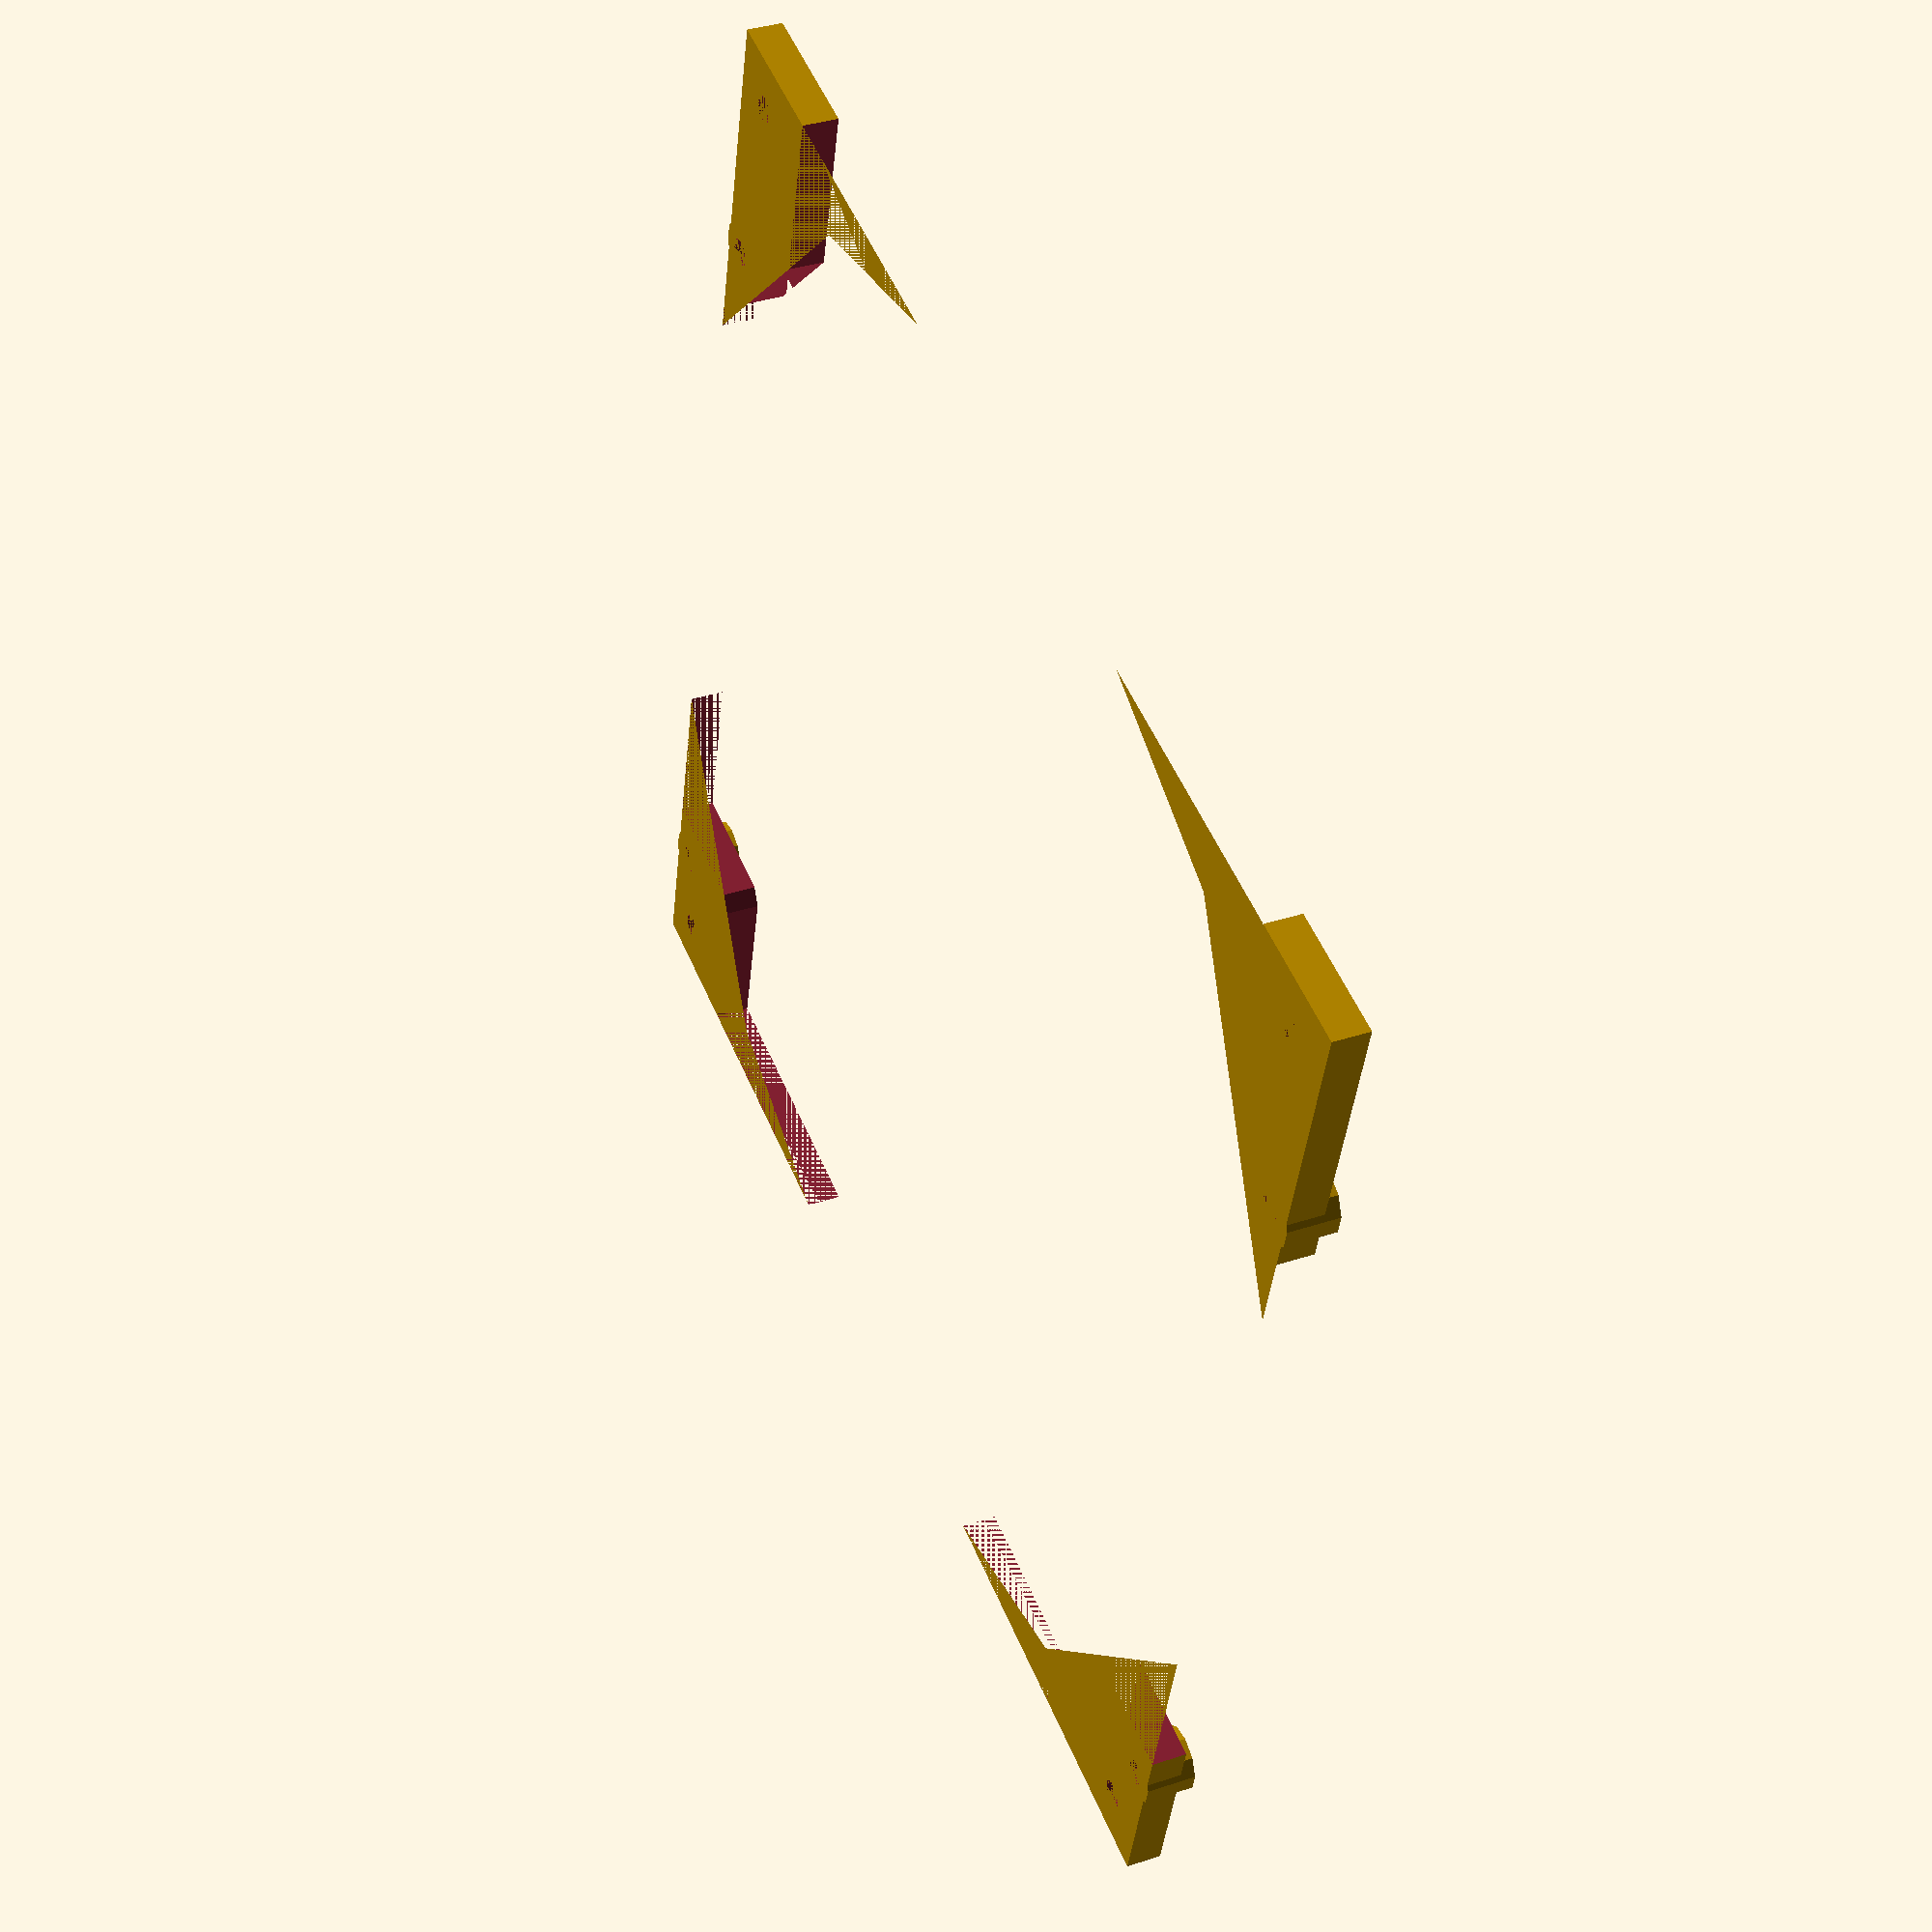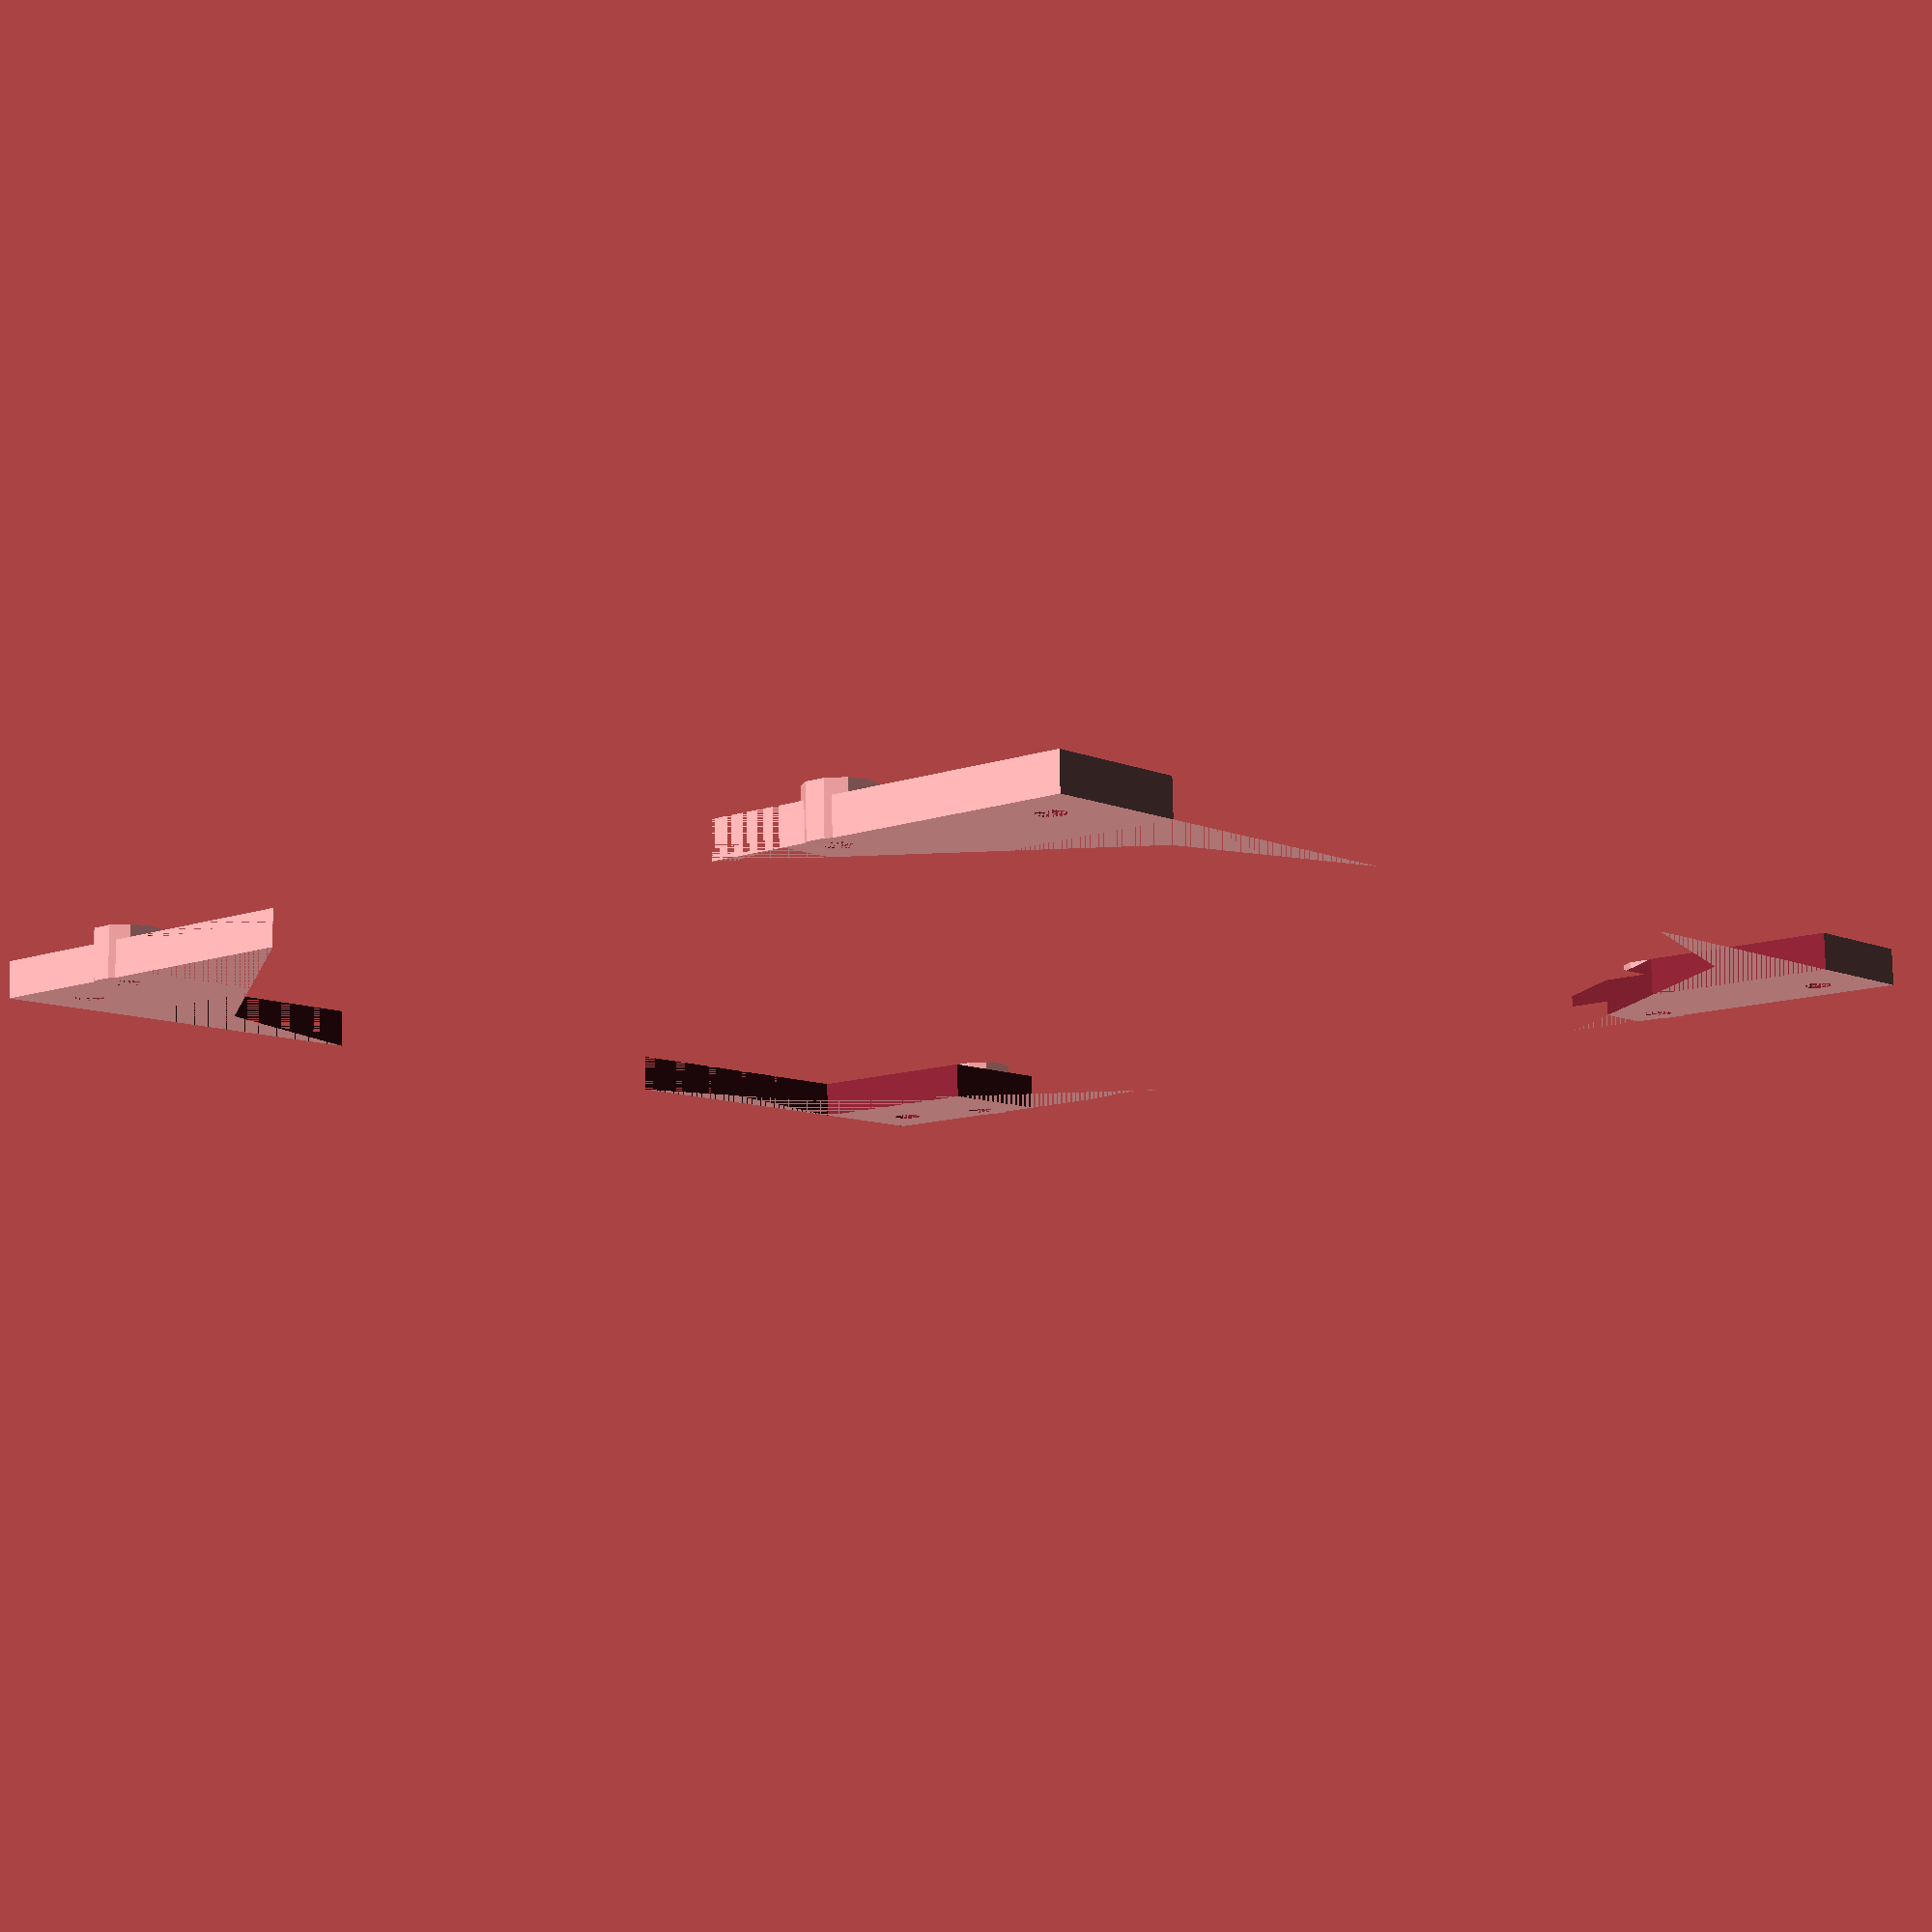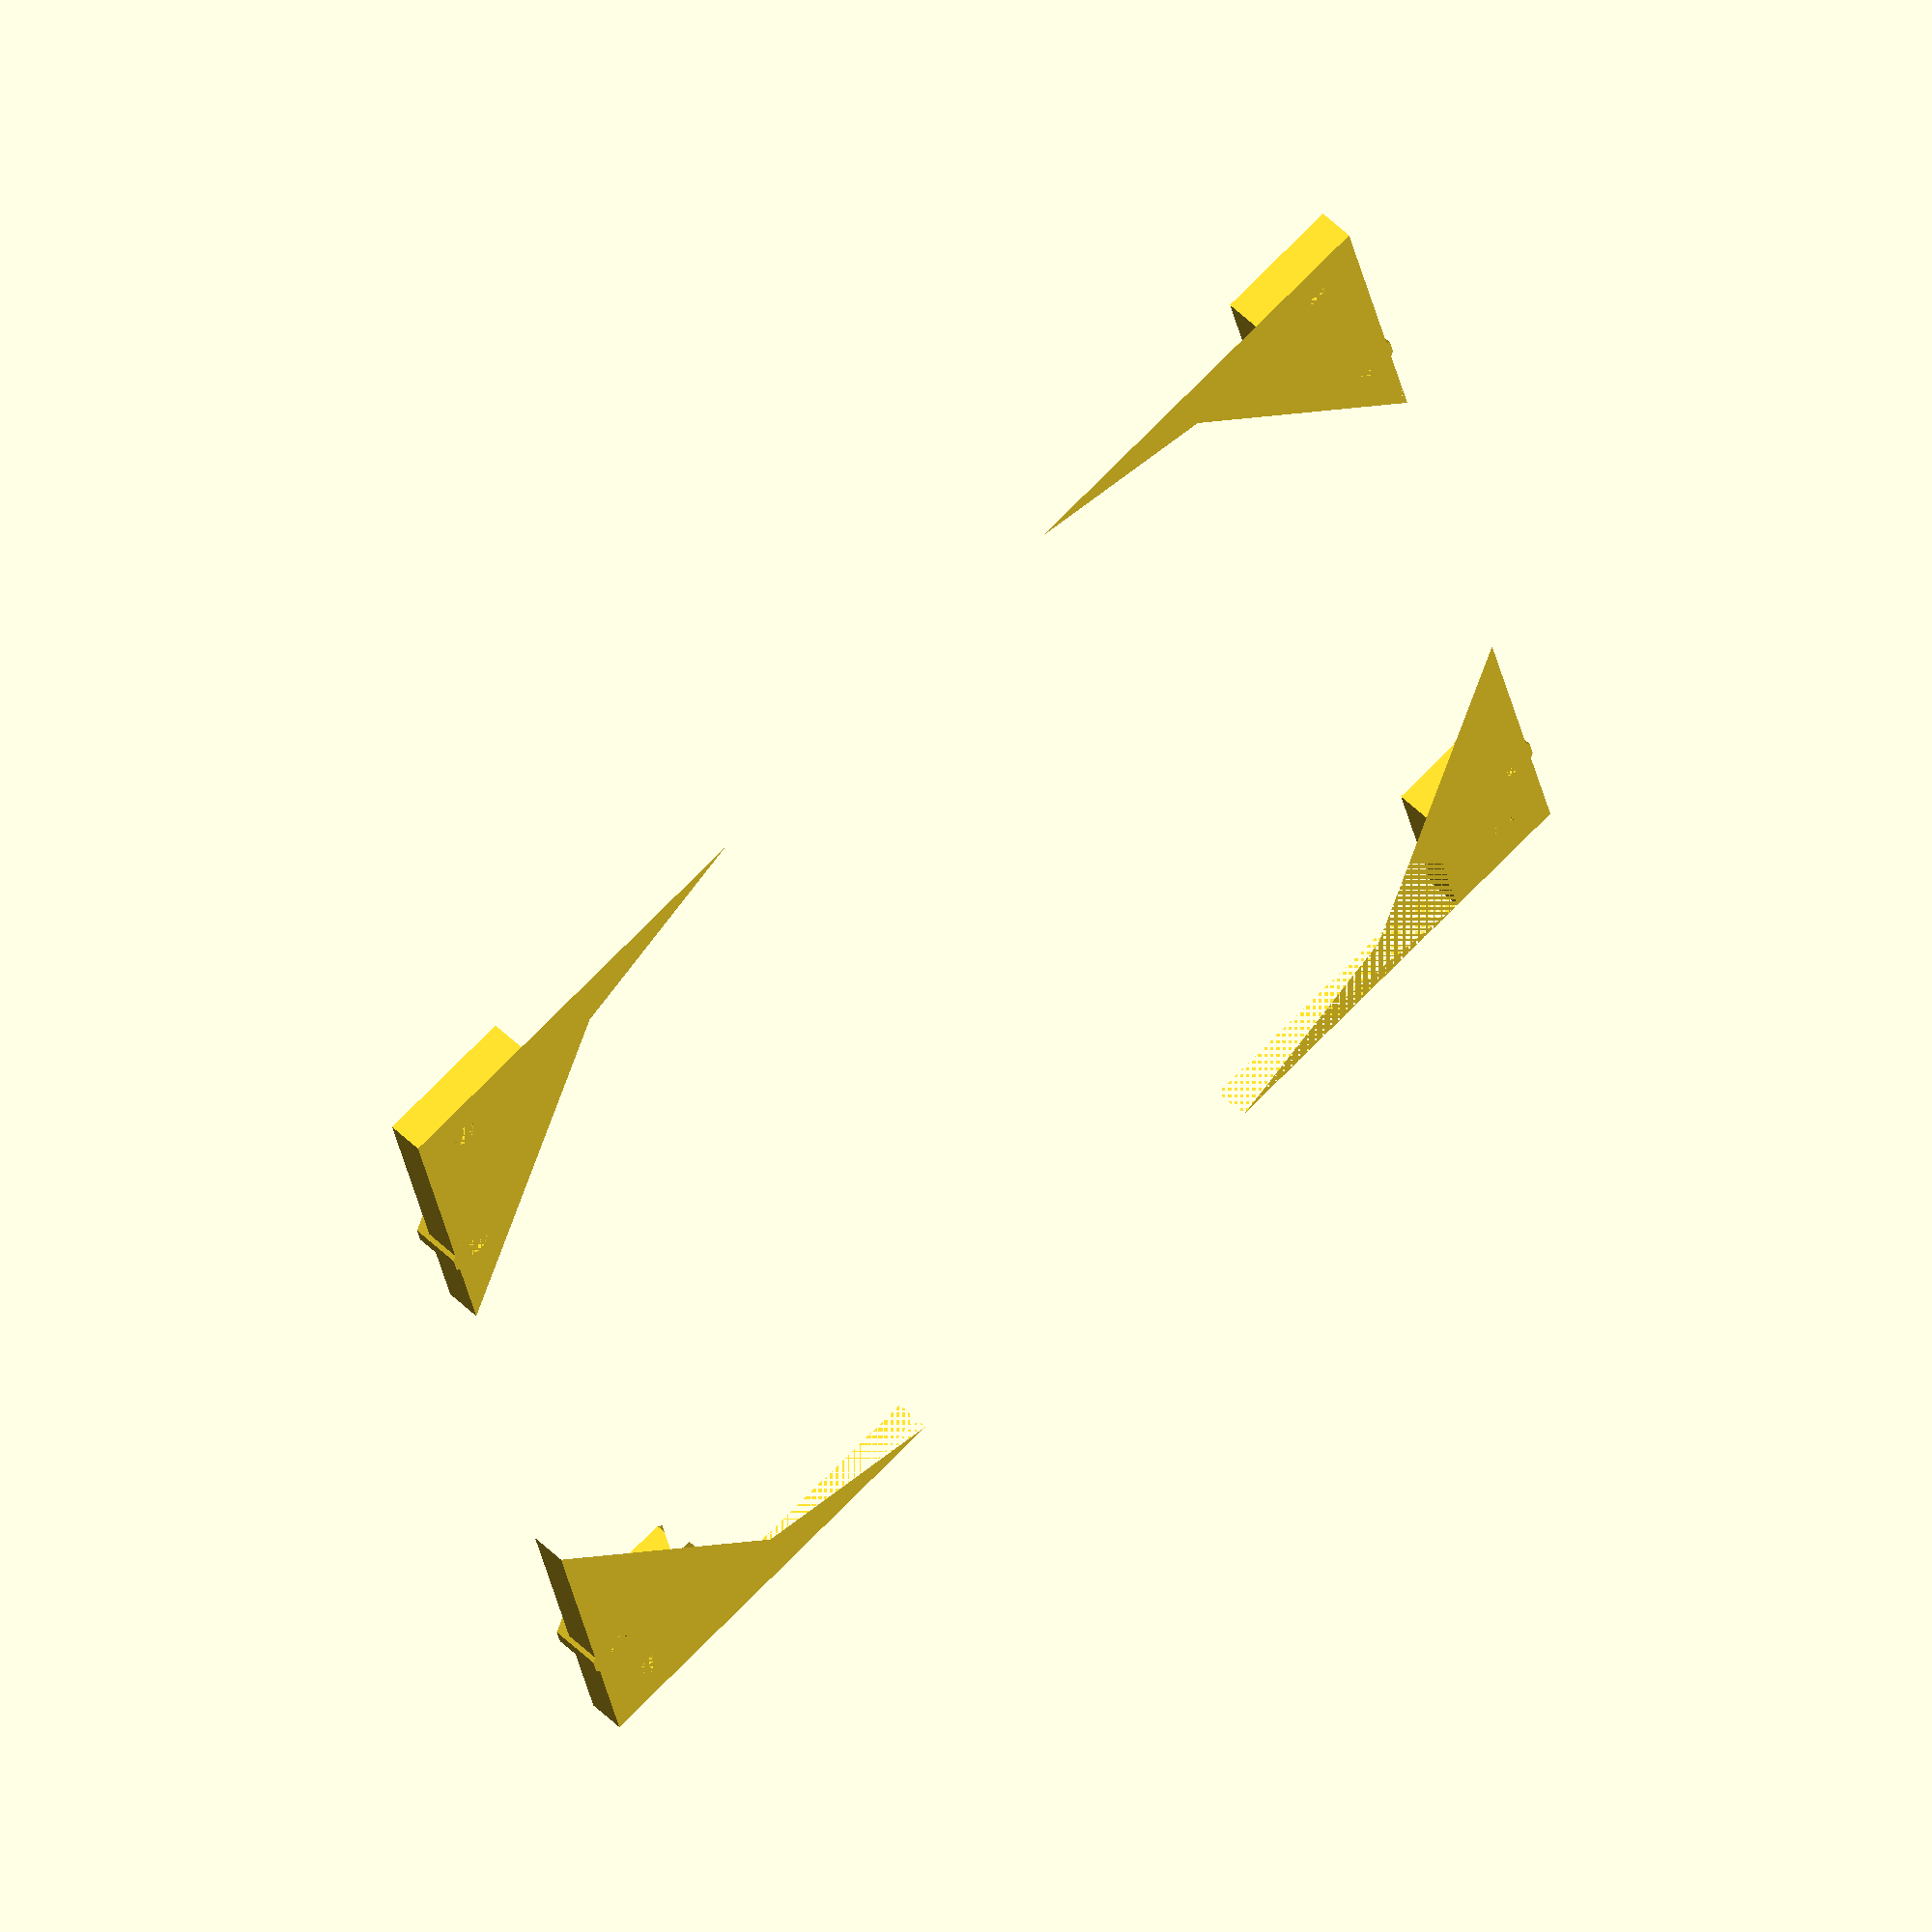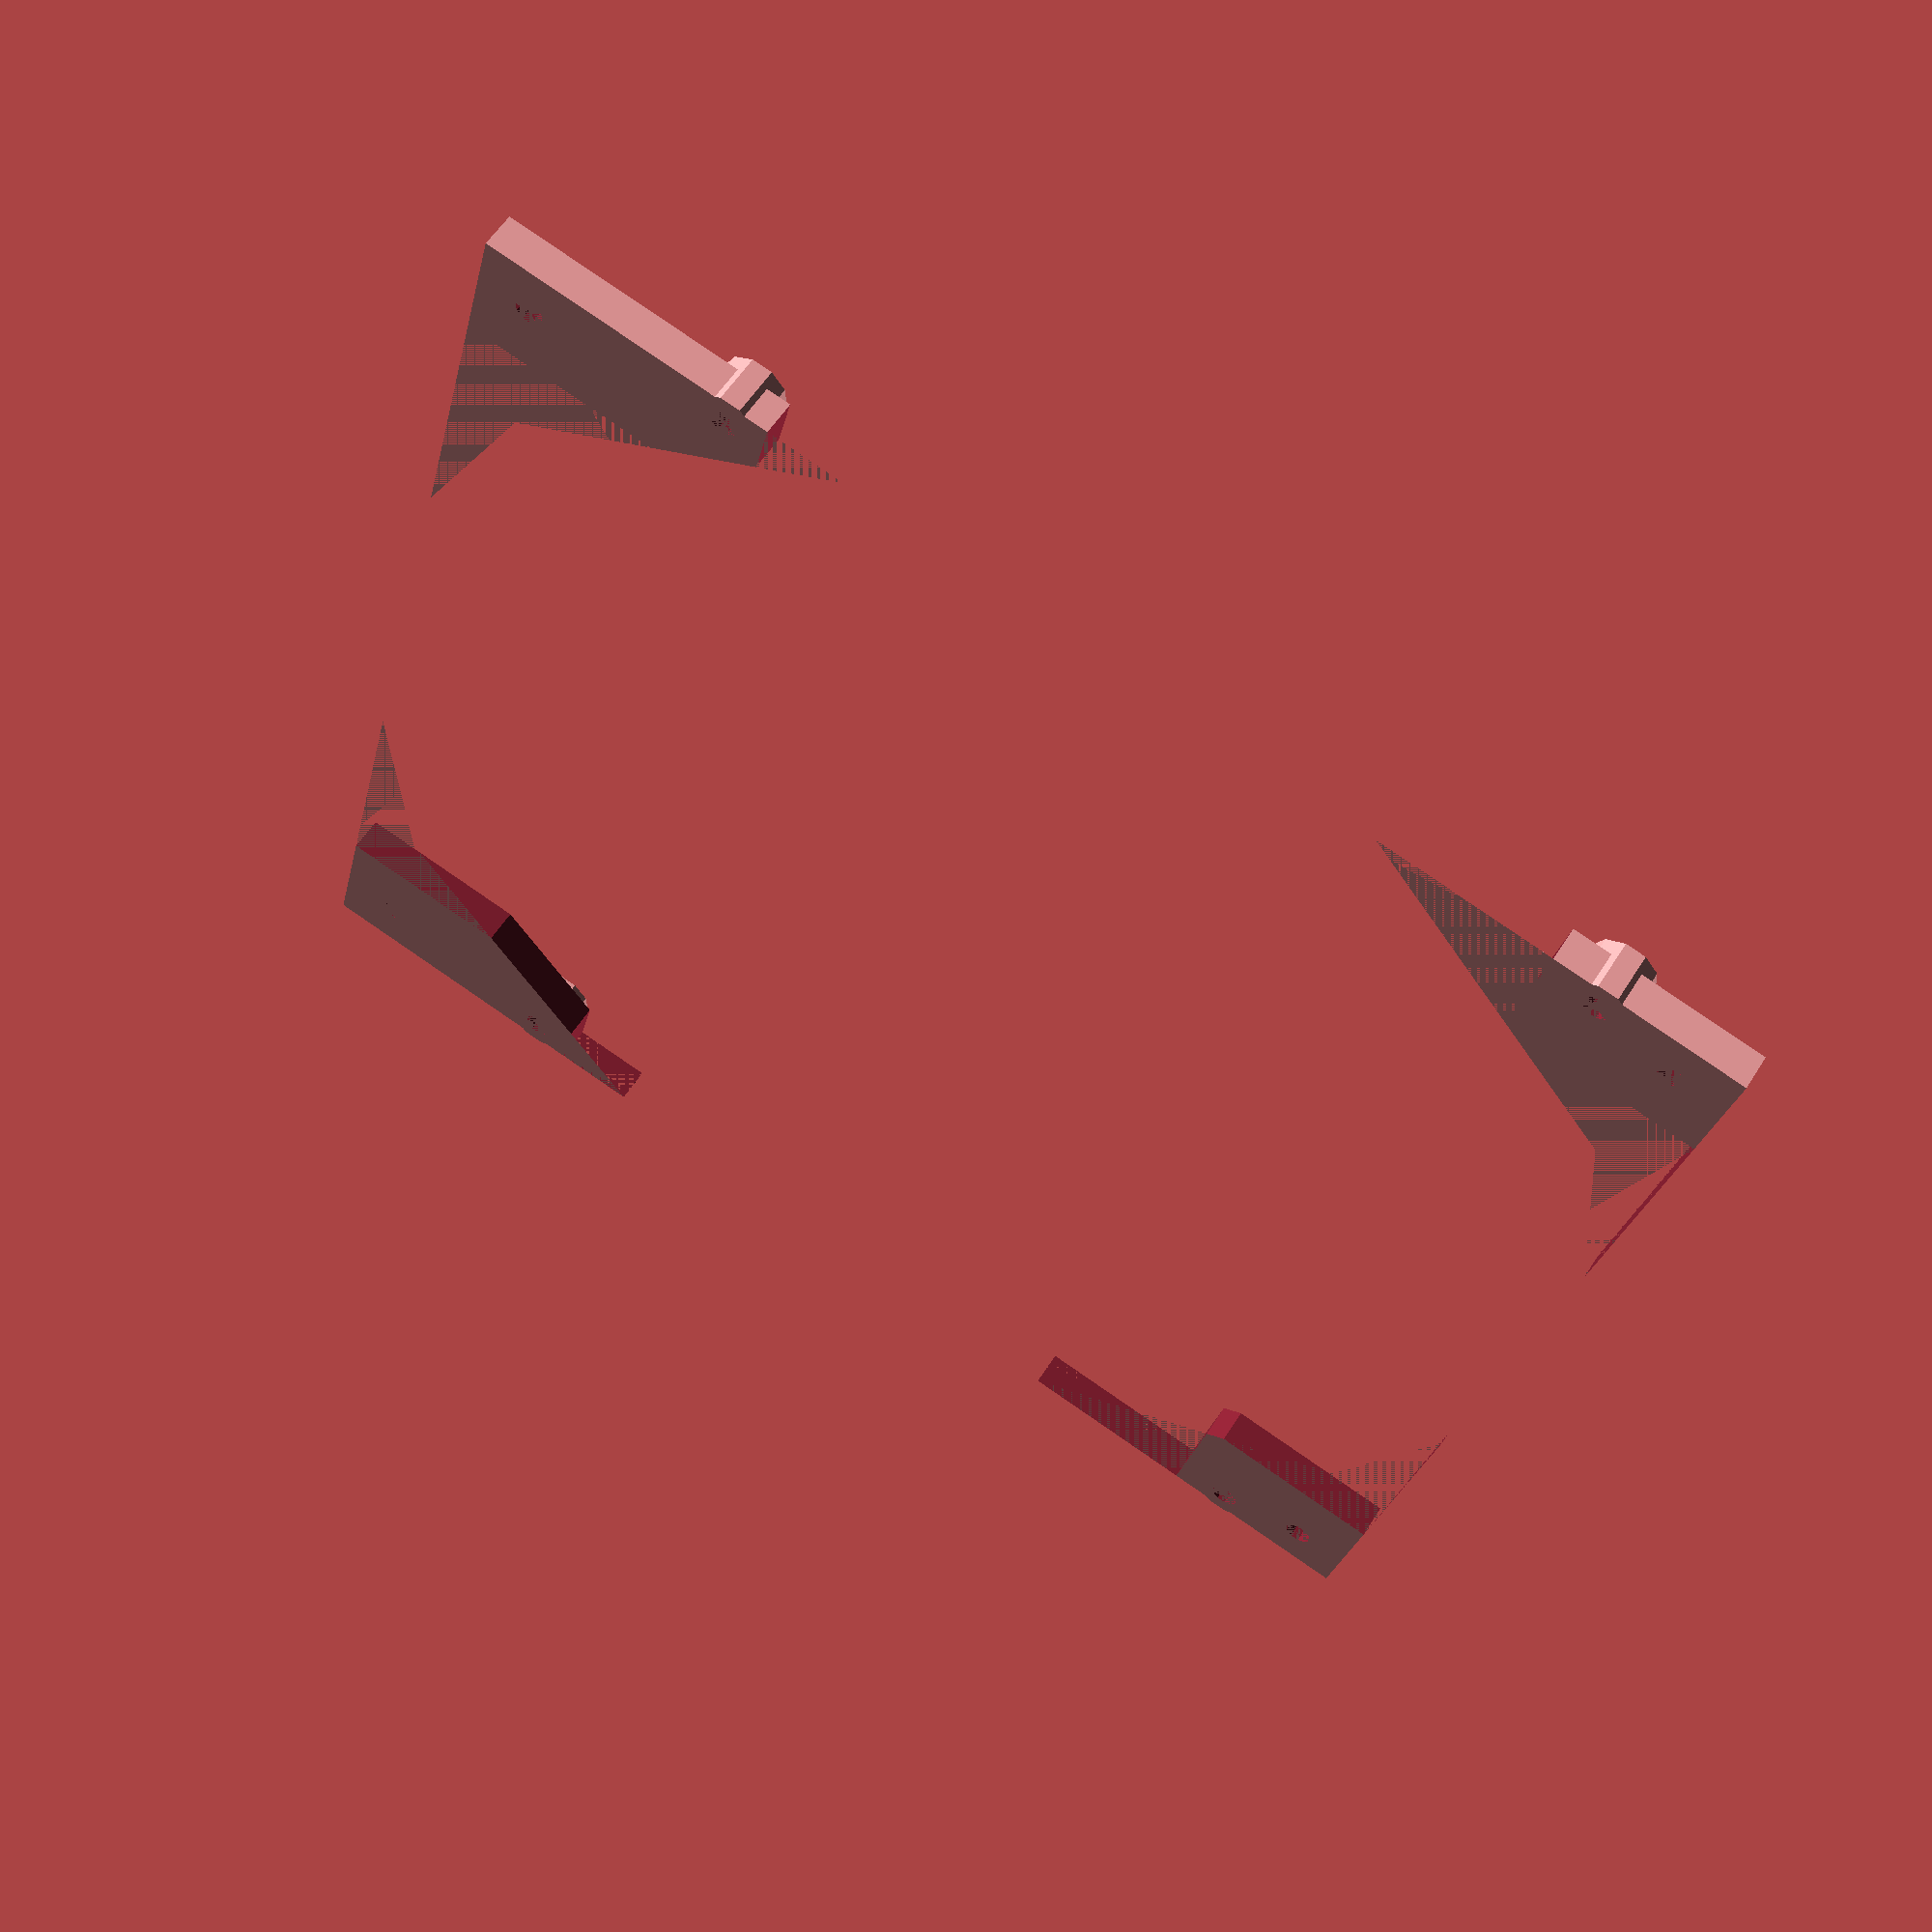
<openscad>
source_d = 180;
target_d = 140;

window_width = 145;
window_right_gap = 9.5;

core_h = 5;

screw_hole_d = 4;

source_through_h = core_h;

$fn = 10;

lip_h = 0;
lip_padding = 0;
lip_thickness = 5;

lip_d = source_d + lip_padding;

target_screwhole__to_mount_h = 2;
target_screwhole_lip_h = lip_h + target_screwhole__to_mount_h;
target_screwhole_lip_thickness = 5;

center_offset = (lip_d - window_width)/2 - window_right_gap;
adapter_x_offset = center_offset + (source_d - target_d) / 2;

difference() {
    union() {
        cube([source_d, source_d, core_h]);

        // Lip
        translate([source_d/2, source_d/2,0]) {
            cylinder(h = source_through_h + lip_h, d = lip_d);
        }

        // Target Screw lip hole 1
        translate([adapter_x_offset + 7.5, 7.5 / 2, 0]) {
            cylinder(h = source_through_h + target_screwhole_lip_h, d = screw_hole_d + target_screwhole_lip_thickness);
        }

        // Target Screw lip hole 2
        translate([adapter_x_offset + target_d - 7.5, 7.5 / 2, 0]) {
            cylinder(h = source_through_h + target_screwhole_lip_h, d = screw_hole_d + target_screwhole_lip_thickness);
        } 

        // Target Screw lip hole 3
        translate([adapter_x_offset + 7.5, source_d - 7.5/2, 0]) {
            cylinder(h = source_through_h + target_screwhole_lip_h, d = screw_hole_d + target_screwhole_lip_thickness);
        }

        // Target Screw lip hole 4
        translate([adapter_x_offset + target_d - 7.5, source_d - 7.5/2, 0]) {
            cylinder(h = source_through_h + target_screwhole_lip_h, d = screw_hole_d + target_screwhole_lip_thickness);
        }

    }
    
    // Fan hole
    translate([source_d/2, source_d/2, -1]) {
        cylinder(h = source_through_h + 2, r = source_d/2 + 10);
    }

    // Corner gaps
    linear_extrude(height = source_through_h + 2)  {
        // y-spanning
        translate([source_d/2-1, source_d/2-1, - 1]) {
            square([source_d+2, source_d - 40 +2], center=true);
        }

        // x gap
        translate([source_d/2-1 + center_offset, source_d/2-1, - 1]) {
            square([source_d - 70+2, source_d+2], center=true);
        }
    }

    // Source Screw hole 1
    translate([7.5, 7.5, 0]) {
        cylinder(h = source_through_h, d = screw_hole_d);
    }



    // Source Screw hole 2
    translate([source_d - 7.5, 7.5, 0]) {
        cylinder(h = source_through_h, d = screw_hole_d);
    }

    // Source Screw hole 3
    translate([source_d - 7.5, source_d - 7.5, 0]) {
        cylinder(h = source_through_h, d = screw_hole_d);
    }


    // Source Screw hole 4
    translate([7.5, source_d - 7.5, 0]) {
        cylinder(h = source_through_h, d = screw_hole_d);
    }

    // Target Screw hole 1
    translate([adapter_x_offset + 7.5, 7.5 / 2, 0]) {
        cylinder(h = source_through_h + target_screwhole_lip_h + 1, d = screw_hole_d);
    }

    // Target Screw hole 2
    translate([adapter_x_offset + target_d - 7.5, 7.5 / 2, 0]) {
        cylinder(h = source_through_h + target_screwhole_lip_h + 1, d = screw_hole_d);
    } 

    // Target Screw hole 3
    translate([adapter_x_offset + 7.5, source_d - 7.5/2, 0]) {
        cylinder(h = source_through_h + target_screwhole_lip_h + 1, d = screw_hole_d);
    }

    // Target Screw hole 4
    translate([adapter_x_offset + target_d - 7.5, source_d - 7.5/2, 0]) {
        cylinder(h = source_through_h + target_screwhole_lip_h + 1, d = screw_hole_d);
    }

    // Source Screwhole Countersinks
    counter_sink_h = 2;
    counter_sink_r = 4;
    translate([7.5, 7.5, source_through_h - counter_sink_h]) {
        cylinder(h = counter_sink_h, r = counter_sink_r);
    }
    translate([source_d - 7.5, 7.5, source_through_h - counter_sink_h]) {
        cylinder(h = counter_sink_h, r = counter_sink_r);
    }
    translate([source_d - 7.5, source_d - 7.5, source_through_h - counter_sink_h]) {
        cylinder(h = counter_sink_h, r = counter_sink_r);
    }
    translate([7.5, source_d - 7.5, source_through_h - counter_sink_h]) {
        cylinder(h = counter_sink_h, r = counter_sink_r);
    }
}

</openscad>
<views>
elev=323.8 azim=75.4 roll=246.7 proj=p view=wireframe
elev=280.0 azim=40.4 roll=178.8 proj=p view=wireframe
elev=124.6 azim=282.2 roll=44.5 proj=o view=wireframe
elev=123.5 azim=345.9 roll=328.3 proj=p view=solid
</views>
